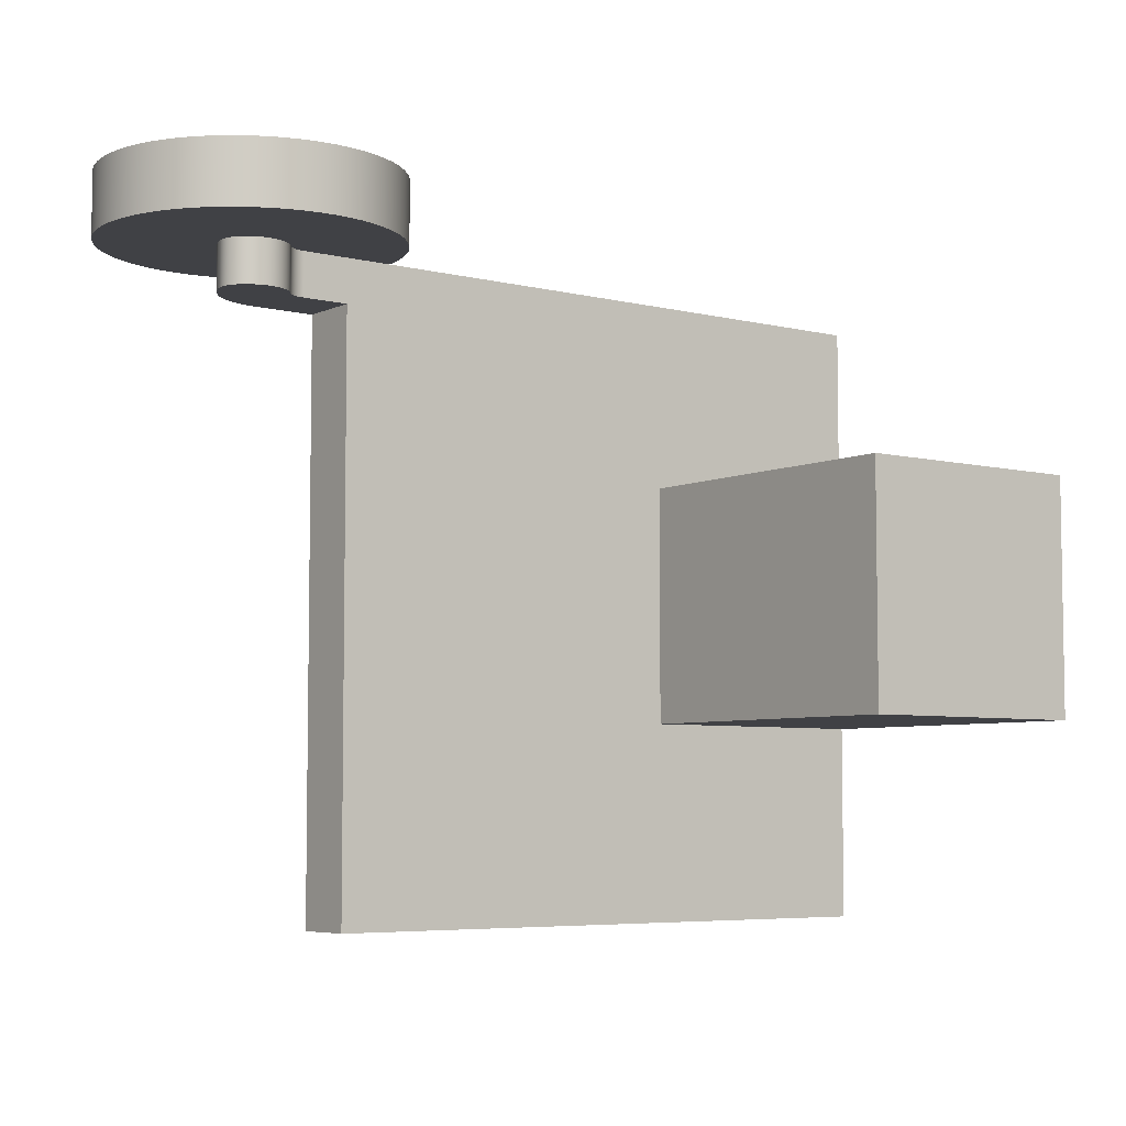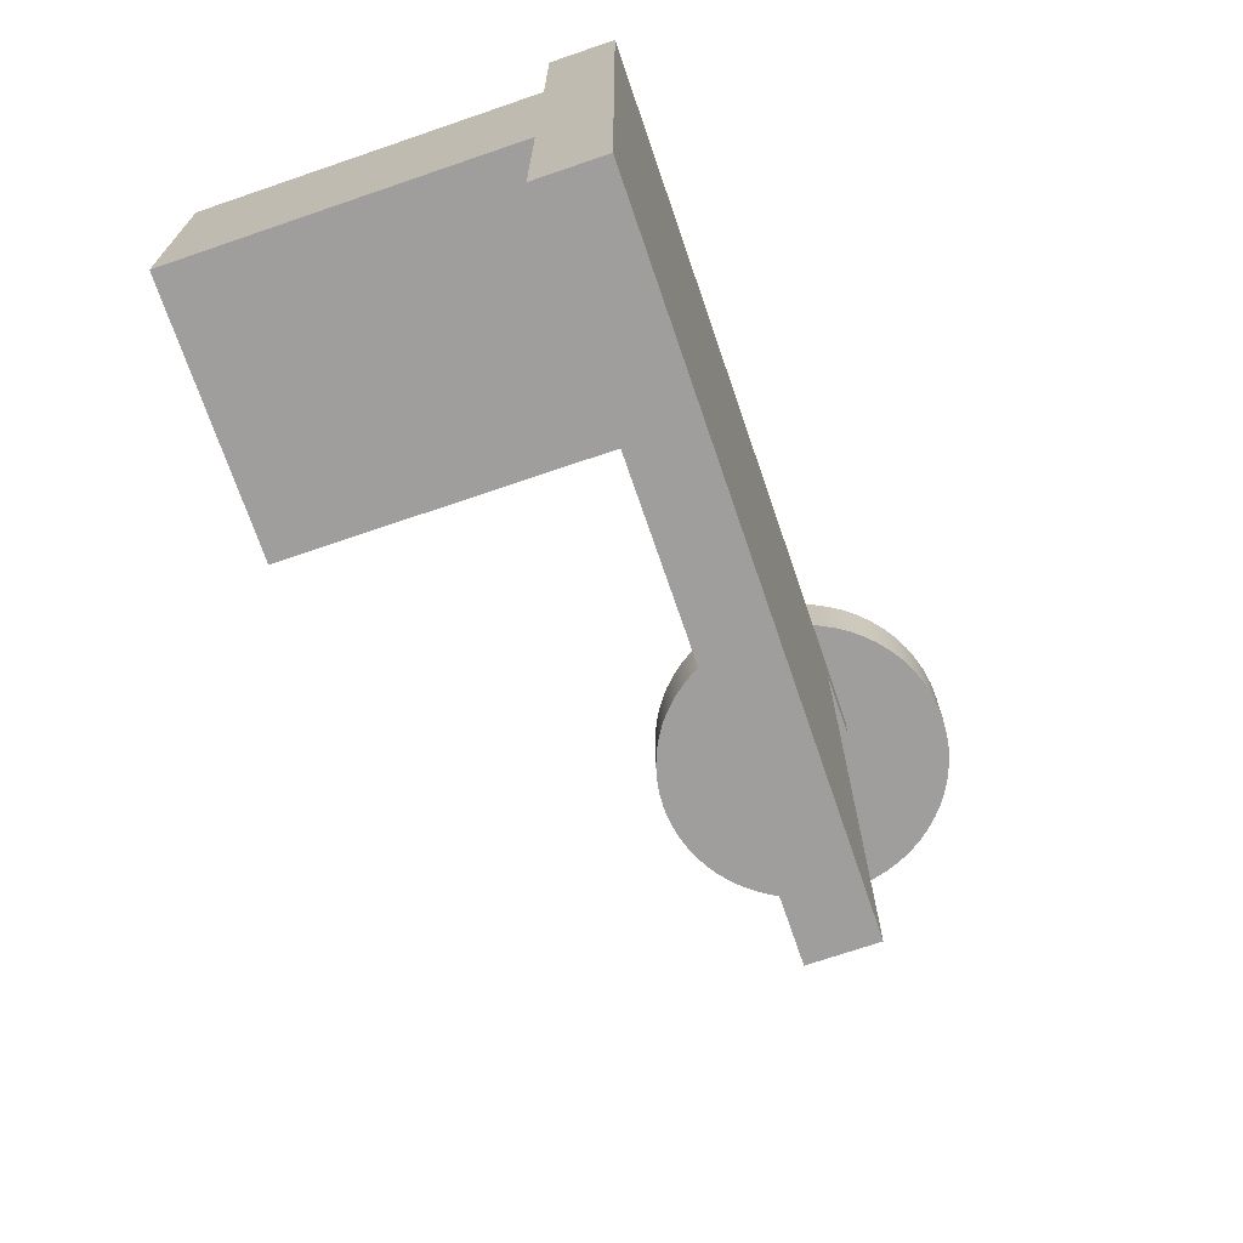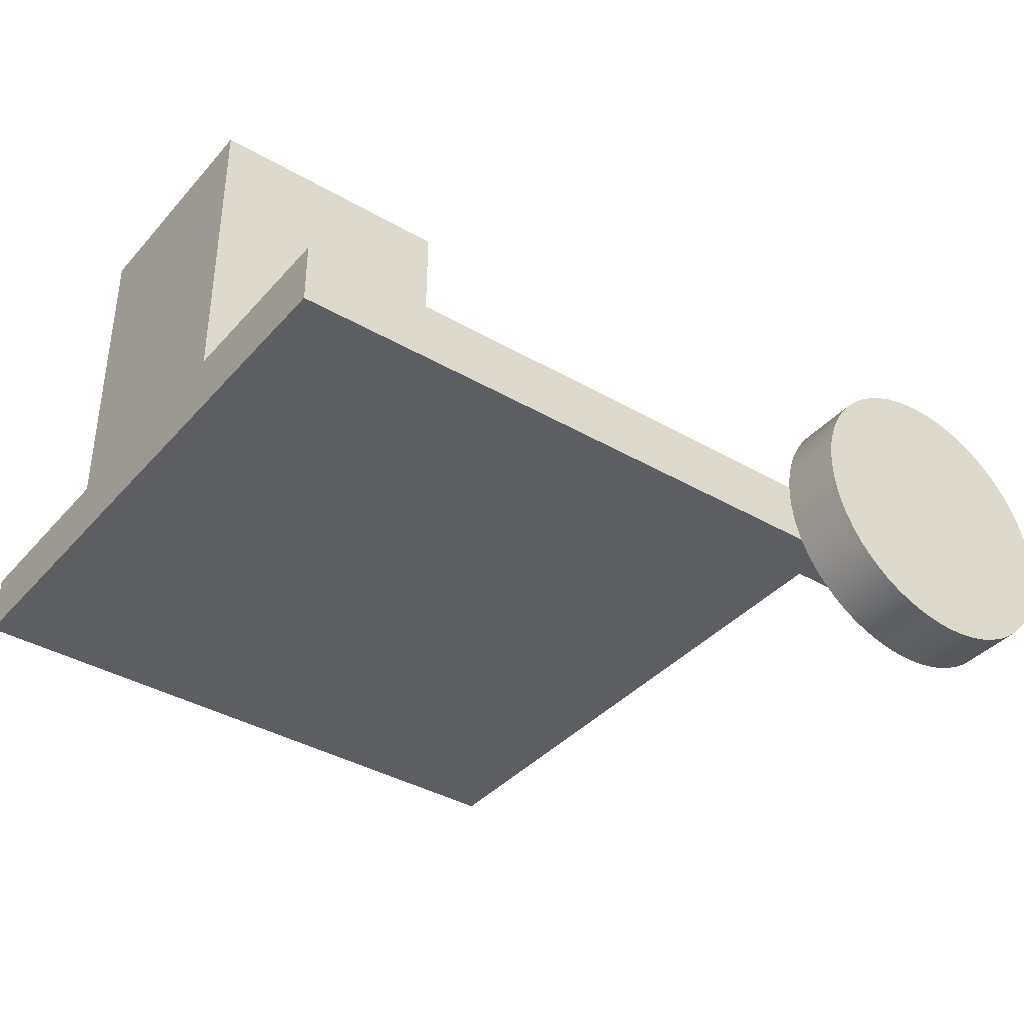
<metadata>
{"format":"obj","ext":"obj","renderer":"f3d","projection":"perspective","resolution":1024,"background":"white","views":[{"elev":-5.8,"azim":143.0,"up":"+Z"},{"elev":-71.0,"azim":-71.1,"up":"+Z"},{"elev":-38.3,"azim":-36.3,"up":"+Y"}]}
</metadata>
<code>
v -1 1 -1.828
v -5 1 -1.828
v -5 6 -1.828
v -1 6 -1.828
v -1 1 2
v -1 1 -1.828
v -1 6 -1.828
v -1 6 2
v -5 1 2
v -1 1 2
v -1 6 2
v -5 6 2
v -5 6 -1.828
v -5 6 2
v -1 6 2
v -1 6 -1.828
v -5 0 5
v 5 0 5
v 5 1 5
v -5 1 5
v -5 0 -5
v -5 0 5
v -5 1 5
v -5 1 2
v -5 6 2
v -5 6 -1.828
v -5 1 -1.828
v -5 1 -5
v 5 0 -5
v -5 0 -5
v -5 1 -5
v 5 1 -5
v 5 0 5
v 5 0 -5
v 5 1 -5
v 5 1 5
v -1 1 2
v -5 1 2
v -5 1 5
v 5 1 5
v 5 1 -5
v -5 1 -5
v -5 1 -1.828
v -1 1 -1.828
v 5 0 -5
v 5 0 5
v -5 0 5
v -5 0 -5
v 7.079 0.8685 5
v 7.054 0.7721 5
v 7.019 0.6784 5
v 6.977 0.5882 5
v 6.926 0.5022 5
v 6.868 0.4211 5
v 6.803 0.3456 5
v 6.731 0.2762 5
v 6.653 0.2137 5
v 6.57 0.1584 5
v 6.482 0.1108 5
v 6.391 0.07137 5
v 6.296 0.04033 5
v 6.199 0.01799 5
v 6.1 0.004506 5
v 6 0 5
v 6 0 4.3
v 6.1 0.004506 4.3
v 6.199 0.01799 4.3
v 6.296 0.04033 4.3
v 6.391 0.07137 4.3
v 6.482 0.1108 4.3
v 6.57 0.1584 4.3
v 6.653 0.2137 4.3
v 6.731 0.2762 4.3
v 6.803 0.3456 4.3
v 6.868 0.4211 4.3
v 6.926 0.5022 4.3
v 6.977 0.5882 4.3
v 7.019 0.6784 4.3
v 7.054 0.7721 4.3
v 7.079 0.8685 4.3
v 7.02 1.173 5
v 7.047 1.127 5
v 7.067 1.078 5
v 7.081 1.027 5
v 7.088 0.9741 5
v 7.087 0.921 5
v 7.079 0.8685 5
v 7.079 0.8685 4.3
v 7.087 0.921 4.3
v 7.088 0.9741 4.3
v 7.081 1.027 4.3
v 7.067 1.078 4.3
v 7.047 1.127 4.3
v 7.02 1.173 4.3
v 6.079 1.171 5
v 6.124 1.229 5
v 6.176 1.281 5
v 6.235 1.325 5
v 6.299 1.362 5
v 6.367 1.39 5
v 6.439 1.409 5
v 6.512 1.419 5
v 6.586 1.419 5
v 6.659 1.41 5
v 6.73 1.391 5
v 6.798 1.363 5
v 6.863 1.327 5
v 6.922 1.282 5
v 6.974 1.231 5
v 7.02 1.173 5
v 7.02 1.173 4.3
v 6.974 1.231 4.3
v 6.922 1.282 4.3
v 6.863 1.327 4.3
v 6.798 1.363 4.3
v 6.73 1.391 4.3
v 6.659 1.41 4.3
v 6.586 1.419 4.3
v 6.512 1.419 4.3
v 6.439 1.409 4.3
v 6.367 1.39 4.3
v 6.299 1.362 4.3
v 6.235 1.325 4.3
v 6.176 1.281 4.3
v 6.124 1.229 4.3
v 6.079 1.171 4.3
v 5.756 1 5
v 5.81 1.004 5
v 5.863 1.015 5
v 5.914 1.033 5
v 5.962 1.059 5
v 6.006 1.091 5
v 6.045 1.128 5
v 6.079 1.171 5
v 6.079 1.171 4.3
v 6.045 1.128 4.3
v 6.006 1.091 4.3
v 5.962 1.059 4.3
v 5.914 1.033 4.3
v 5.863 1.015 4.3
v 5.81 1.004 4.3
v 5.756 1 4.3
v 5 1 5
v 5.756 1 5
v 5.756 1 4.3
v 5 1 4.3
v 5 0 5
v 5 1 5
v 5 1 4.3
v 5 0 4.3
v 6 0 5
v 5 0 5
v 5 0 4.3
v 6 0 4.3
v 5 0 5
v 6 0 5
v 6.1 0.004506 5
v 6.199 0.01799 5
v 6.296 0.04033 5
v 6.391 0.07137 5
v 6.482 0.1108 5
v 6.57 0.1584 5
v 6.653 0.2137 5
v 6.731 0.2762 5
v 6.803 0.3456 5
v 6.868 0.4211 5
v 6.926 0.5022 5
v 6.977 0.5882 5
v 7.019 0.6784 5
v 7.054 0.7721 5
v 7.079 0.8685 5
v 7.087 0.921 5
v 7.088 0.9741 5
v 7.081 1.027 5
v 7.067 1.078 5
v 7.047 1.127 5
v 7.02 1.173 5
v 6.974 1.231 5
v 6.922 1.282 5
v 6.863 1.327 5
v 6.798 1.363 5
v 6.73 1.391 5
v 6.659 1.41 5
v 6.586 1.419 5
v 6.512 1.419 5
v 6.439 1.409 5
v 6.367 1.39 5
v 6.299 1.362 5
v 6.235 1.325 5
v 6.176 1.281 5
v 6.124 1.229 5
v 6.079 1.171 5
v 6.045 1.128 5
v 6.006 1.091 5
v 5.962 1.059 5
v 5.914 1.033 5
v 5.863 1.015 5
v 5.81 1.004 5
v 5.756 1 5
v 5 1 5
v 6 0 4.3
v 5 0 4.3
v 5 1 4.3
v 5.756 1 4.3
v 5.81 1.004 4.3
v 5.863 1.015 4.3
v 5.914 1.033 4.3
v 5.962 1.059 4.3
v 6.006 1.091 4.3
v 6.045 1.128 4.3
v 6.079 1.171 4.3
v 6.124 1.229 4.3
v 6.176 1.281 4.3
v 6.235 1.325 4.3
v 6.299 1.362 4.3
v 6.367 1.39 4.3
v 6.439 1.409 4.3
v 6.512 1.419 4.3
v 6.586 1.419 4.3
v 6.659 1.41 4.3
v 6.73 1.391 4.3
v 6.798 1.363 4.3
v 6.863 1.327 4.3
v 6.922 1.282 4.3
v 6.974 1.231 4.3
v 7.02 1.173 4.3
v 7.047 1.127 4.3
v 7.067 1.078 4.3
v 7.081 1.027 4.3
v 7.088 0.9741 4.3
v 7.087 0.921 4.3
v 7.079 0.8685 4.3
v 7.054 0.7721 4.3
v 7.019 0.6784 4.3
v 6.977 0.5882 4.3
v 6.926 0.5022 4.3
v 6.868 0.4211 4.3
v 6.803 0.3456 4.3
v 6.731 0.2762 4.3
v 6.653 0.2137 4.3
v 6.57 0.1584 4.3
v 6.482 0.1108 4.3
v 6.391 0.07137 4.3
v 6.296 0.04033 4.3
v 6.199 0.01799 4.3
v 6.1 0.004506 4.3
v 4.247 0.85 6
v 4.259 1.091 6
v 4.297 1.329 6
v 4.359 1.562 6
v 4.446 1.787 6
v 4.555 2.002 6
v 4.687 2.204 6
v 4.838 2.391 6
v 5.009 2.562 6
v 5.196 2.713 6
v 5.398 2.845 6
v 5.613 2.954 6
v 5.838 3.041 6
v 6.071 3.103 6
v 6.309 3.141 6
v 6.55 3.153 6
v 6.791 3.141 6
v 7.029 3.103 6
v 7.262 3.041 6
v 7.487 2.954 6
v 7.702 2.845 6
v 7.904 2.713 6
v 8.091 2.562 6
v 8.262 2.391 6
v 8.413 2.204 6
v 8.545 2.002 6
v 8.654 1.787 6
v 8.741 1.562 6
v 8.803 1.329 6
v 8.841 1.091 6
v 8.853 0.85 6
v 8.841 0.6092 6
v 8.803 0.3711 6
v 8.741 0.1383 6
v 8.654 -0.08682 6
v 8.545 -0.3016 6
v 8.413 -0.5038 6
v 8.262 -0.6912 6
v 8.091 -0.8617 6
v 7.904 -1.013 6
v 7.702 -1.145 6
v 7.487 -1.254 6
v 7.262 -1.341 6
v 7.029 -1.403 6
v 6.791 -1.441 6
v 6.55 -1.453 6
v 6.309 -1.441 6
v 6.071 -1.403 6
v 5.838 -1.341 6
v 5.613 -1.254 6
v 5.398 -1.145 6
v 5.196 -1.013 6
v 5.009 -0.8617 6
v 4.838 -0.6912 6
v 4.687 -0.5038 6
v 4.555 -0.3016 6
v 4.446 -0.08682 6
v 4.359 0.1383 6
v 4.297 0.3711 6
v 4.259 0.6092 6
v 4.247 0.85 5
v 4.259 0.6092 5
v 4.297 0.3711 5
v 4.359 0.1383 5
v 4.446 -0.08682 5
v 4.555 -0.3016 5
v 4.687 -0.5038 5
v 4.838 -0.6912 5
v 5.009 -0.8617 5
v 5.196 -1.013 5
v 5.398 -1.145 5
v 5.613 -1.254 5
v 5.838 -1.341 5
v 6.071 -1.403 5
v 6.309 -1.441 5
v 6.55 -1.453 5
v 6.791 -1.441 5
v 7.029 -1.403 5
v 7.262 -1.341 5
v 7.487 -1.254 5
v 7.702 -1.145 5
v 7.904 -1.013 5
v 8.091 -0.8617 5
v 8.262 -0.6912 5
v 8.413 -0.5038 5
v 8.545 -0.3016 5
v 8.654 -0.08682 5
v 8.741 0.1383 5
v 8.803 0.3711 5
v 8.841 0.6092 5
v 8.853 0.85 5
v 8.841 1.091 5
v 8.803 1.329 5
v 8.741 1.562 5
v 8.654 1.787 5
v 8.545 2.002 5
v 8.413 2.204 5
v 8.262 2.391 5
v 8.091 2.562 5
v 7.904 2.713 5
v 7.702 2.845 5
v 7.487 2.954 5
v 7.262 3.041 5
v 7.029 3.103 5
v 6.791 3.141 5
v 6.55 3.153 5
v 6.309 3.141 5
v 6.071 3.103 5
v 5.838 3.041 5
v 5.613 2.954 5
v 5.398 2.845 5
v 5.196 2.713 5
v 5.009 2.562 5
v 4.838 2.391 5
v 4.687 2.204 5
v 4.555 2.002 5
v 4.446 1.787 5
v 4.359 1.562 5
v 4.297 1.329 5
v 4.259 1.091 5
v 4.247 0.85 5
v 4.247 0.85 6
v 4.247 0.85 6
v 4.259 0.6092 6
v 4.297 0.3711 6
v 4.359 0.1383 6
v 4.446 -0.08682 6
v 4.555 -0.3016 6
v 4.687 -0.5038 6
v 4.838 -0.6912 6
v 5.009 -0.8617 6
v 5.196 -1.013 6
v 5.398 -1.145 6
v 5.613 -1.254 6
v 5.838 -1.341 6
v 6.071 -1.403 6
v 6.309 -1.441 6
v 6.55 -1.453 6
v 6.791 -1.441 6
v 7.029 -1.403 6
v 7.262 -1.341 6
v 7.487 -1.254 6
v 7.702 -1.145 6
v 7.904 -1.013 6
v 8.091 -0.8617 6
v 8.262 -0.6912 6
v 8.413 -0.5038 6
v 8.545 -0.3016 6
v 8.654 -0.08682 6
v 8.741 0.1383 6
v 8.803 0.3711 6
v 8.841 0.6092 6
v 8.853 0.85 6
v 8.841 1.091 6
v 8.803 1.329 6
v 8.741 1.562 6
v 8.654 1.787 6
v 8.545 2.002 6
v 8.413 2.204 6
v 8.262 2.391 6
v 8.091 2.562 6
v 7.904 2.713 6
v 7.702 2.845 6
v 7.487 2.954 6
v 7.262 3.041 6
v 7.029 3.103 6
v 6.791 3.141 6
v 6.55 3.153 6
v 6.309 3.141 6
v 6.071 3.103 6
v 5.838 3.041 6
v 5.613 2.954 6
v 5.398 2.845 6
v 5.196 2.713 6
v 5.009 2.562 6
v 4.838 2.391 6
v 4.687 2.204 6
v 4.555 2.002 6
v 4.446 1.787 6
v 4.359 1.562 6
v 4.297 1.329 6
v 4.259 1.091 6
v 4.247 0.85 5
v 4.259 1.091 5
v 4.297 1.329 5
v 4.359 1.562 5
v 4.446 1.787 5
v 4.555 2.002 5
v 4.687 2.204 5
v 4.838 2.391 5
v 5.009 2.562 5
v 5.196 2.713 5
v 5.398 2.845 5
v 5.613 2.954 5
v 5.838 3.041 5
v 6.071 3.103 5
v 6.309 3.141 5
v 6.55 3.153 5
v 6.791 3.141 5
v 7.029 3.103 5
v 7.262 3.041 5
v 7.487 2.954 5
v 7.702 2.845 5
v 7.904 2.713 5
v 8.091 2.562 5
v 8.262 2.391 5
v 8.413 2.204 5
v 8.545 2.002 5
v 8.654 1.787 5
v 8.741 1.562 5
v 8.803 1.329 5
v 8.841 1.091 5
v 8.853 0.85 5
v 8.841 0.6092 5
v 8.803 0.3711 5
v 8.741 0.1383 5
v 8.654 -0.08682 5
v 8.545 -0.3016 5
v 8.413 -0.5038 5
v 8.262 -0.6912 5
v 8.091 -0.8617 5
v 7.904 -1.013 5
v 7.702 -1.145 5
v 7.487 -1.254 5
v 7.262 -1.341 5
v 7.029 -1.403 5
v 6.791 -1.441 5
v 6.55 -1.453 5
v 6.309 -1.441 5
v 6.071 -1.403 5
v 5.838 -1.341 5
v 5.613 -1.254 5
v 5.398 -1.145 5
v 5.196 -1.013 5
v 5.009 -0.8617 5
v 4.838 -0.6912 5
v 4.687 -0.5038 5
v 4.555 -0.3016 5
v 4.446 -0.08682 5
v 4.359 0.1383 5
v 4.297 0.3711 5
v 4.259 0.6092 5
g 5f856664-e2e1-11ea-8fa8-54bf646e7e1f
f 1 2 4
f 4 2 3
g 5f86ed02-e2e1-11ea-93c4-54bf646e7e1f
f 5 6 8
f 8 6 7
g 5f87fea6-e2e1-11ea-a528-54bf646e7e1f
f 9 10 12
f 12 10 11
g 5f88e8f4-e2e1-11ea-bd65-54bf646e7e1f
f 13 14 16
f 16 14 15
g 5ec4225a-e2e1-11ea-8407-54bf646e7e1f
f 17 18 20
f 20 18 19
g 5ec4493a-e2e1-11ea-bfeb-54bf646e7e1f
f 28 21 27
f 27 21 22
f 27 22 24
f 24 22 23
f 25 26 24
f 24 26 27
g 5ec497ac-e2e1-11ea-b7fa-54bf646e7e1f
f 29 30 32
f 32 30 31
g 5ec4be92-e2e1-11ea-86bc-54bf646e7e1f
f 33 34 36
f 36 34 35
g 5ec50cc6-e2e1-11ea-b137-54bf646e7e1f
f 38 39 37
f 37 39 40
f 37 40 44
f 44 40 41
f 44 41 42
f 42 43 44
g 5ec533c8-e2e1-11ea-a01a-54bf646e7e1f
f 46 47 45
f 45 47 48
g 5efe6762-e2e1-11ea-9d76-54bf646e7e1f
f 80 49 79
f 79 49 50
f 79 50 51
f 79 51 78
f 78 51 52
f 78 52 77
f 77 52 53
f 77 53 76
f 76 53 54
f 76 54 75
f 75 54 55
f 75 55 74
f 74 55 56
f 74 56 73
f 73 56 57
f 73 57 72
f 72 57 58
f 72 58 71
f 71 58 59
f 71 59 70
f 70 59 60
f 70 60 69
f 69 60 61
f 69 61 68
f 68 61 62
f 68 62 67
f 67 62 63
f 67 63 66
f 66 63 65
f 65 63 64
g 5efedc78-e2e1-11ea-86ca-54bf646e7e1f
f 94 81 93
f 93 81 82
f 93 82 83
f 93 83 92
f 92 83 84
f 92 84 91
f 91 84 85
f 91 85 90
f 90 85 86
f 90 86 89
f 89 86 88
f 88 86 87
g 5eff2a7a-e2e1-11ea-a09b-54bf646e7e1f
f 126 95 125
f 125 95 96
f 125 96 124
f 124 96 97
f 124 97 123
f 123 97 98
f 123 98 122
f 122 98 99
f 122 99 121
f 121 99 100
f 121 100 120
f 120 100 101
f 120 101 119
f 119 101 102
f 119 102 118
f 118 102 103
f 118 103 117
f 117 103 104
f 117 104 116
f 116 104 105
f 116 105 115
f 115 105 106
f 115 106 114
f 114 106 107
f 114 107 113
f 113 107 108
f 113 108 112
f 112 108 109
f 112 109 111
f 111 109 110
g 5eff78ae-e2e1-11ea-b0e4-54bf646e7e1f
f 142 127 141
f 141 127 128
f 141 128 129
f 141 129 140
f 140 129 130
f 140 130 139
f 139 130 131
f 139 131 138
f 138 131 132
f 138 132 137
f 137 132 133
f 137 133 136
f 136 133 135
f 135 133 134
g 5effedde-e2e1-11ea-bb6c-54bf646e7e1f
f 143 144 146
f 146 144 145
g 5f003bd8-e2e1-11ea-b873-54bf646e7e1f
f 147 148 150
f 150 148 149
g 5f00b0fa-e2e1-11ea-a6b3-54bf646e7e1f
f 151 152 154
f 154 152 153
g 5f00ff1c-e2e1-11ea-8343-54bf646e7e1f
f 200 155 199
f 199 155 156
f 199 156 198
f 198 156 197
f 197 156 157
f 197 157 158
f 158 159 197
f 197 159 160
f 197 160 161
f 197 161 196
f 196 161 162
f 196 162 163
f 163 164 196
f 196 164 195
f 195 164 165
f 195 165 166
f 195 166 194
f 194 166 167
f 194 167 168
f 194 168 193
f 193 168 169
f 193 169 170
f 193 170 192
f 192 170 171
f 192 171 172
f 172 173 192
f 192 173 174
f 192 174 175
f 175 176 192
f 192 176 177
f 192 177 191
f 191 177 178
f 191 178 190
f 190 178 179
f 190 179 189
f 189 179 180
f 189 180 188
f 188 180 181
f 188 181 187
f 187 181 182
f 187 182 186
f 186 182 183
f 186 183 185
f 185 183 184
g 5f01745e-e2e1-11ea-9d0a-54bf646e7e1f
f 202 204 201
f 201 204 205
f 201 205 206
f 202 203 204
f 207 242 206
f 206 242 243
f 206 243 244
f 208 239 207
f 207 239 240
f 207 240 241
f 209 237 208
f 208 237 238
f 208 238 239
f 210 235 209
f 209 235 236
f 209 236 237
f 211 233 210
f 210 233 234
f 210 234 235
f 212 226 211
f 211 226 227
f 211 227 228
f 226 212 225
f 225 212 213
f 225 213 224
f 224 213 214
f 224 214 223
f 223 214 215
f 223 215 222
f 222 215 216
f 222 216 221
f 221 216 217
f 221 217 220
f 220 217 218
f 220 218 219
f 228 229 211
f 211 229 230
f 211 230 231
f 231 232 211
f 211 232 233
f 241 242 207
f 244 245 206
f 206 245 246
f 206 246 201
g 5f404ce2-e2e1-11ea-a472-54bf646e7e1f
f 248 366 247
f 247 366 367
f 368 307 306
f 306 307 308
f 306 308 305
f 305 308 309
f 305 309 304
f 304 309 310
f 304 310 303
f 303 310 311
f 303 311 302
f 302 311 312
f 302 312 301
f 301 312 313
f 301 313 300
f 300 313 314
f 300 314 299
f 299 314 315
f 299 315 298
f 298 315 316
f 298 316 297
f 297 316 317
f 297 317 296
f 296 317 318
f 296 318 295
f 295 318 319
f 295 319 294
f 294 319 320
f 294 320 293
f 293 320 321
f 293 321 292
f 292 321 322
f 292 322 291
f 291 322 323
f 291 323 290
f 290 323 324
f 290 324 289
f 289 324 325
f 289 325 288
f 288 325 326
f 288 326 287
f 287 326 327
f 287 327 286
f 286 327 328
f 286 328 285
f 285 328 329
f 285 329 284
f 284 329 330
f 284 330 283
f 283 330 331
f 283 331 282
f 282 331 332
f 282 332 281
f 281 332 333
f 281 333 280
f 280 333 334
f 280 334 279
f 279 334 335
f 279 335 278
f 278 335 336
f 278 336 277
f 277 336 337
f 277 337 276
f 276 337 338
f 276 338 275
f 275 338 339
f 275 339 274
f 274 339 340
f 274 340 273
f 273 340 341
f 273 341 272
f 272 341 342
f 272 342 271
f 271 342 343
f 271 343 270
f 270 343 344
f 270 344 269
f 269 344 345
f 269 345 268
f 268 345 346
f 268 346 267
f 267 346 347
f 267 347 266
f 266 347 348
f 266 348 265
f 265 348 349
f 265 349 264
f 264 349 350
f 264 350 263
f 263 350 351
f 263 351 262
f 262 351 352
f 262 352 261
f 261 352 353
f 261 353 260
f 260 353 354
f 260 354 259
f 259 354 355
f 259 355 258
f 258 355 356
f 258 356 257
f 257 356 357
f 257 357 256
f 256 357 358
f 256 358 255
f 255 358 359
f 255 359 254
f 254 359 360
f 254 360 253
f 253 360 361
f 253 361 252
f 252 361 362
f 252 362 251
f 251 362 363
f 251 363 250
f 250 363 364
f 250 364 249
f 249 364 365
f 249 365 248
f 248 365 366
g 5f40e926-e2e1-11ea-b479-54bf646e7e1f
f 370 398 369
f 369 398 399
f 369 399 428
f 428 399 400
f 428 400 427
f 427 400 401
f 427 401 426
f 426 401 402
f 426 402 425
f 425 402 403
f 425 403 424
f 424 403 404
f 424 404 423
f 423 404 405
f 423 405 422
f 422 405 406
f 422 406 421
f 421 406 407
f 421 407 420
f 420 407 408
f 420 408 419
f 419 408 409
f 419 409 418
f 418 409 410
f 418 410 417
f 417 410 411
f 417 411 416
f 416 411 412
f 416 412 415
f 415 412 413
f 415 413 414
f 398 370 397
f 397 370 371
f 397 371 396
f 396 371 372
f 396 372 395
f 395 372 373
f 395 373 394
f 394 373 374
f 394 374 393
f 393 374 375
f 393 375 392
f 392 375 376
f 392 376 391
f 391 376 377
f 391 377 390
f 390 377 378
f 390 378 389
f 389 378 379
f 389 379 388
f 388 379 380
f 388 380 387
f 387 380 381
f 387 381 386
f 386 381 382
f 386 382 385
f 385 382 383
f 385 383 384
g 5f415e4a-e2e1-11ea-945f-54bf646e7e1f
f 430 458 429
f 429 458 459
f 429 459 488
f 488 459 460
f 488 460 487
f 487 460 461
f 487 461 486
f 486 461 462
f 486 462 485
f 485 462 463
f 485 463 484
f 484 463 464
f 484 464 483
f 483 464 465
f 483 465 482
f 482 465 466
f 482 466 481
f 481 466 467
f 481 467 480
f 480 467 468
f 480 468 479
f 479 468 469
f 479 469 478
f 478 469 470
f 478 470 477
f 477 470 471
f 477 471 476
f 476 471 472
f 476 472 475
f 475 472 473
f 475 473 474
f 458 430 457
f 457 430 431
f 457 431 456
f 456 431 432
f 456 432 455
f 455 432 433
f 455 433 454
f 454 433 434
f 454 434 453
f 453 434 435
f 453 435 452
f 452 435 436
f 452 436 451
f 451 436 437
f 451 437 450
f 450 437 438
f 450 438 449
f 449 438 439
f 449 439 448
f 448 439 440
f 448 440 447
f 447 440 441
f 447 441 446
f 446 441 442
f 446 442 445
f 445 442 443
f 445 443 444

</code>
